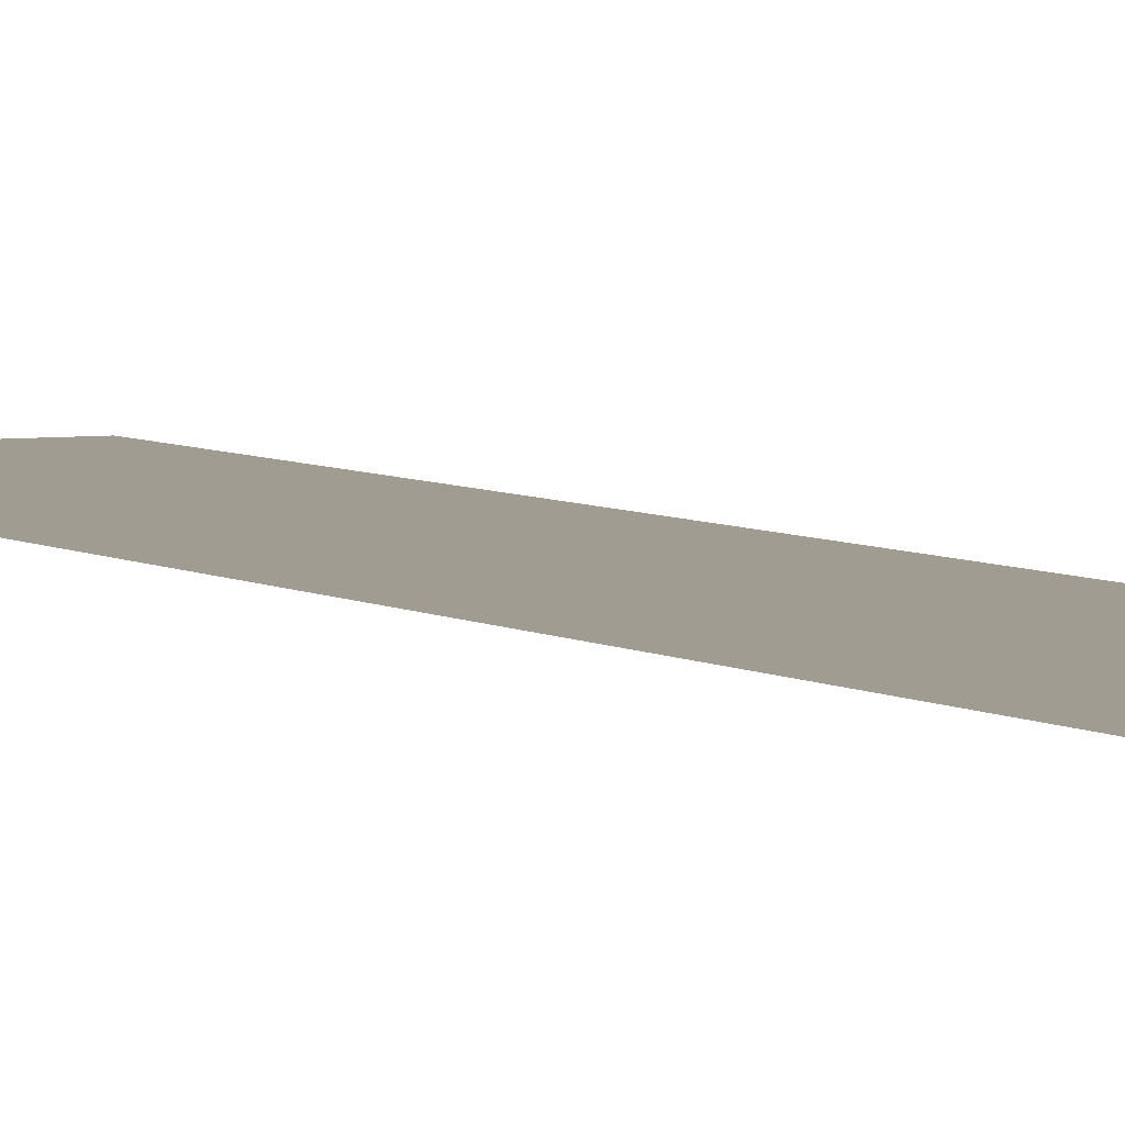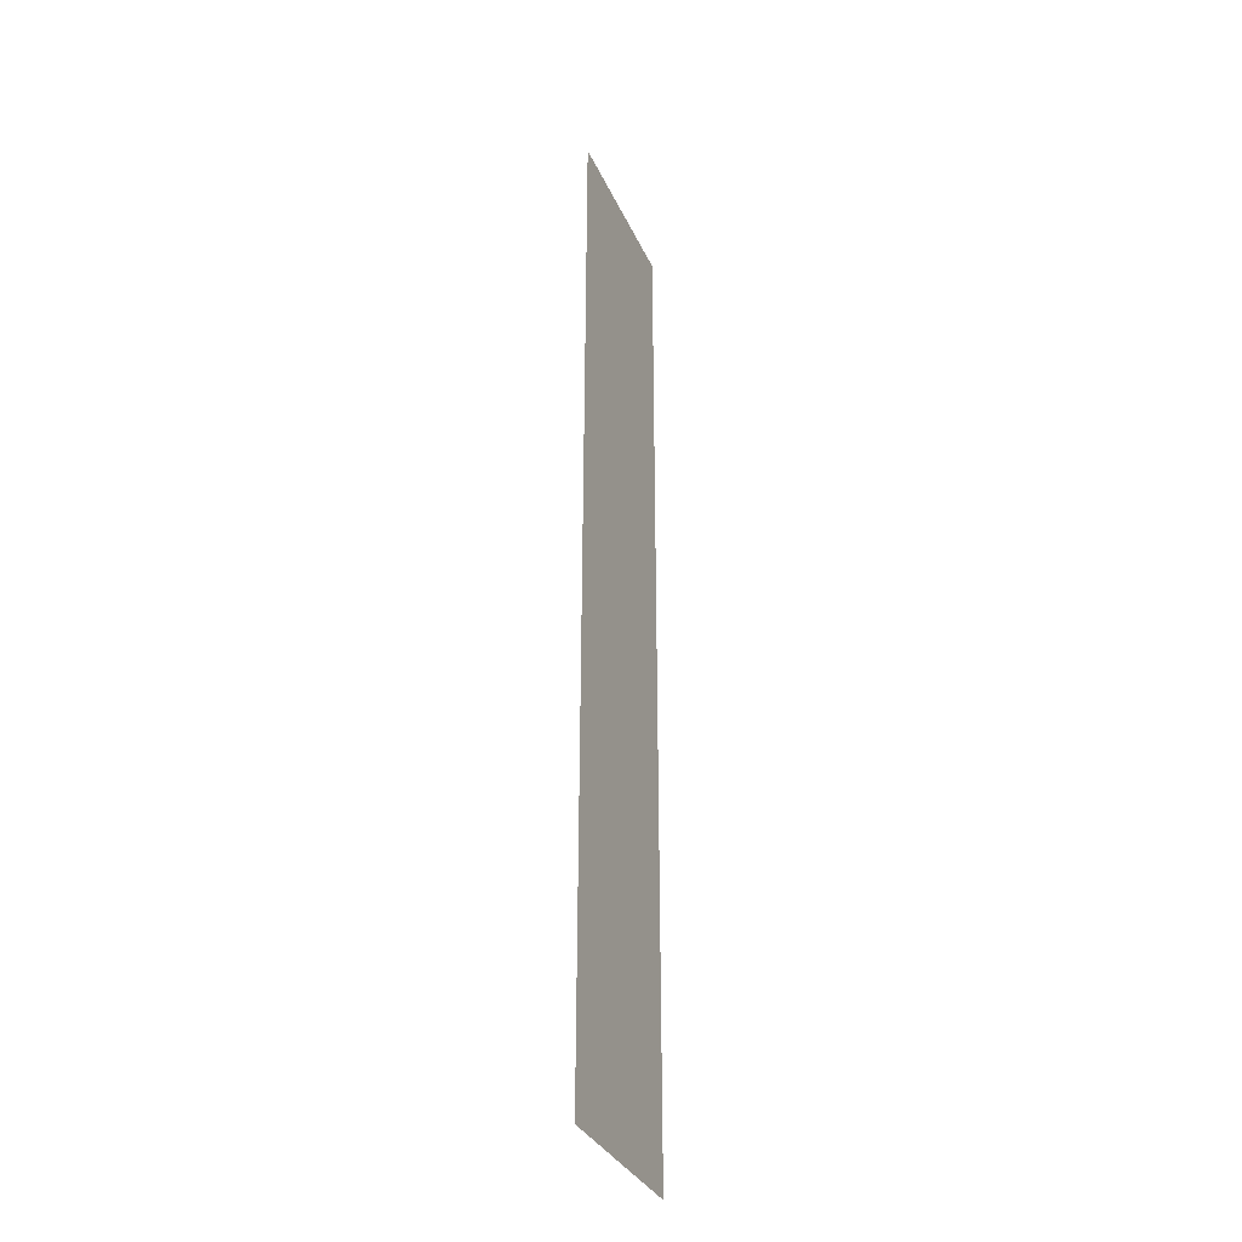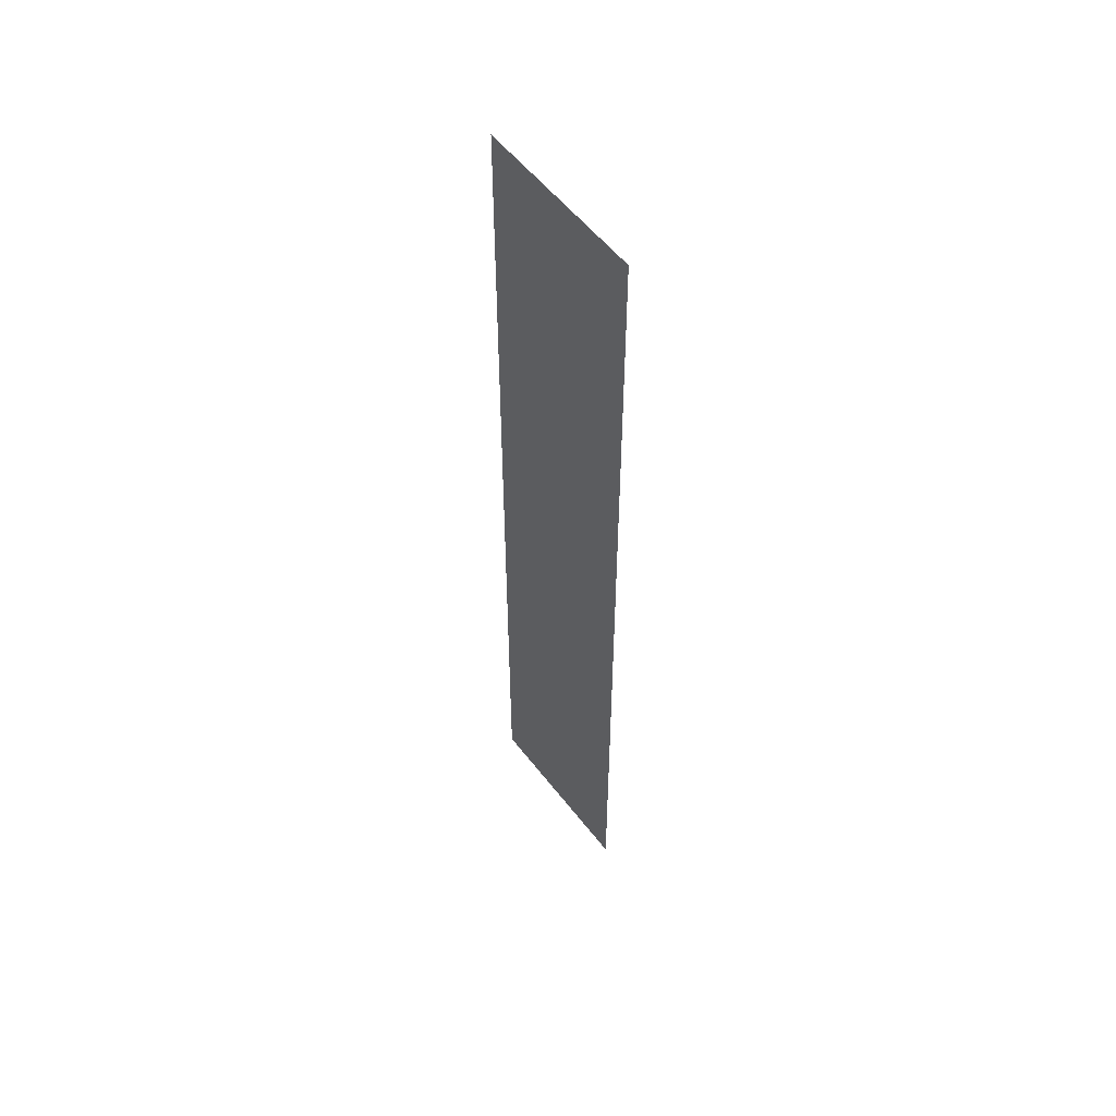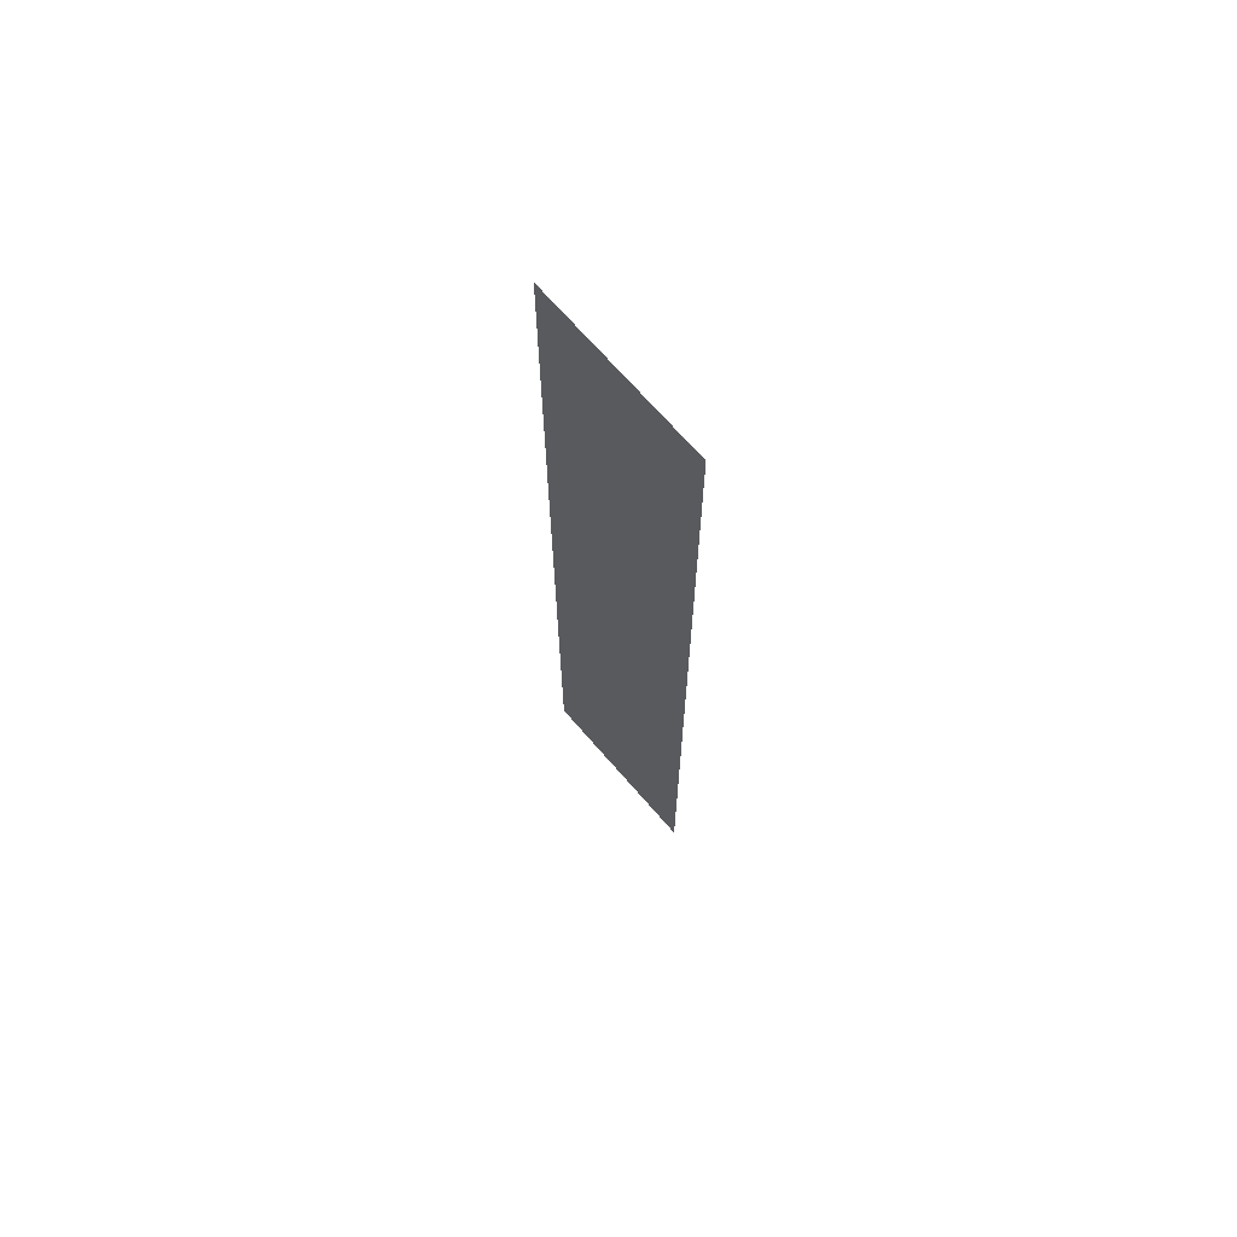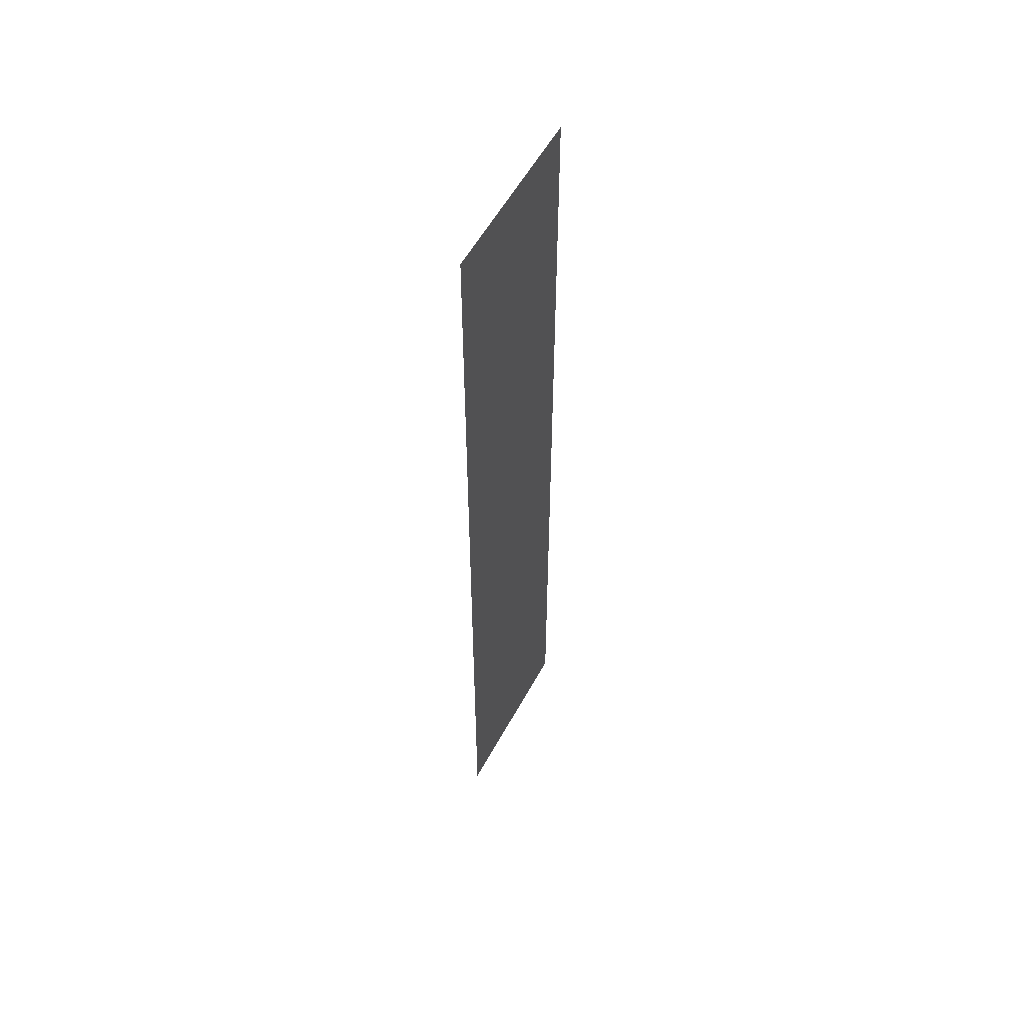
<metadata>
{"format":"obj","ext":"obj","renderer":"f3d","projection":"perspective","resolution":1024,"background":"white","views":[{"elev":4.5,"azim":153.9,"up":"+Z"},{"elev":-33.0,"azim":-68.6,"up":"+Y"},{"elev":55.4,"azim":-127.1,"up":"+Y"},{"elev":70.1,"azim":-131.0,"up":"+Y"},{"elev":57.0,"azim":118.5,"up":"+Y"}]}
</metadata>
<code>
g cat1Tail_mesh
v 0.09 0 0
v -0.09 0 0
v 0.09033 -0.09091 0
v -0.09033 -0.09091 0
v 0.09067 -0.1818 0
v -0.09067 -0.1818 0
v 0.091 -0.2727 0
v -0.091 -0.2727 0
v 0.09133 -0.3636 0
v -0.09133 -0.3636 0
v 0.09167 -0.4545 0
v -0.09167 -0.4545 0
v 0.092 -0.5455 0
v -0.092 -0.5455 0
v 0.09233 -0.6364 0
v -0.09233 -0.6364 0
v 0.09267 -0.7273 0
v -0.09267 -0.7273 0
v 0.093 -0.8182 0
v -0.093 -0.8182 0
v 0.09333 -0.9091 0
v -0.09333 -0.9091 0
v 0.09367 -1 0
v -0.09367 -1 0
g cat1Tail_mesh_0
f 3 2 1
f 4 2 3
f 5 4 3
f 6 4 5
f 7 6 5
f 8 6 7
f 9 8 7
f 10 8 9
f 11 10 9
f 12 10 11
f 13 12 11
f 14 12 13
f 15 14 13
f 16 14 15
f 17 16 15
f 18 16 17
f 19 18 17
f 20 18 19
f 21 20 19
f 22 20 21
f 23 22 21
f 24 22 23

</code>
